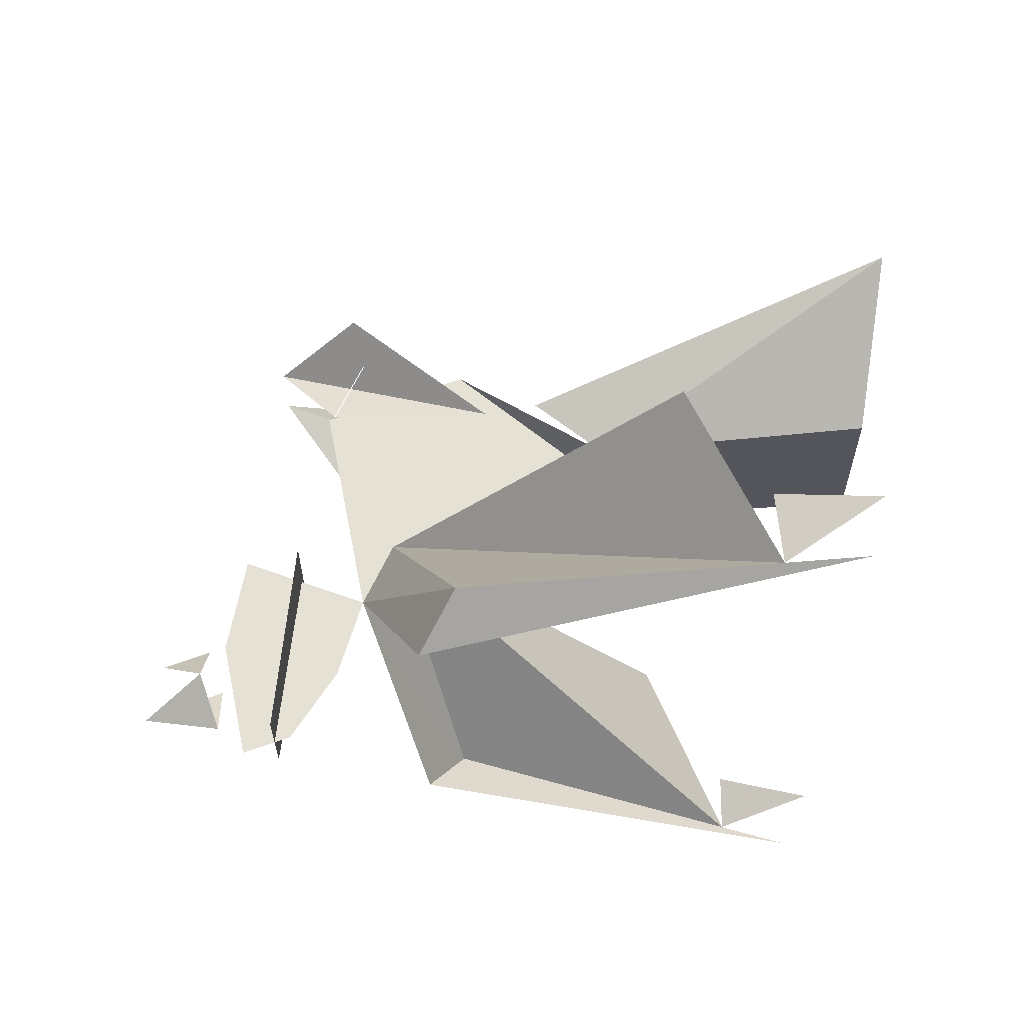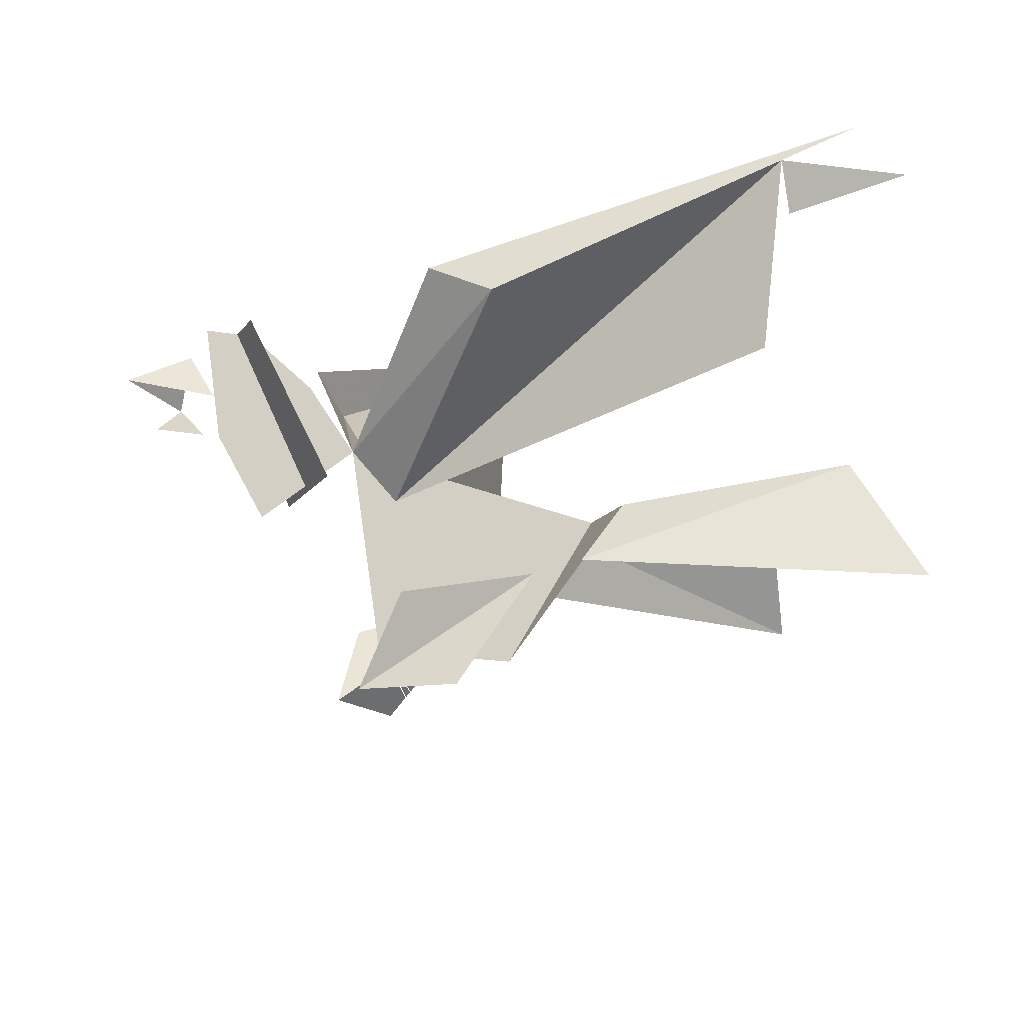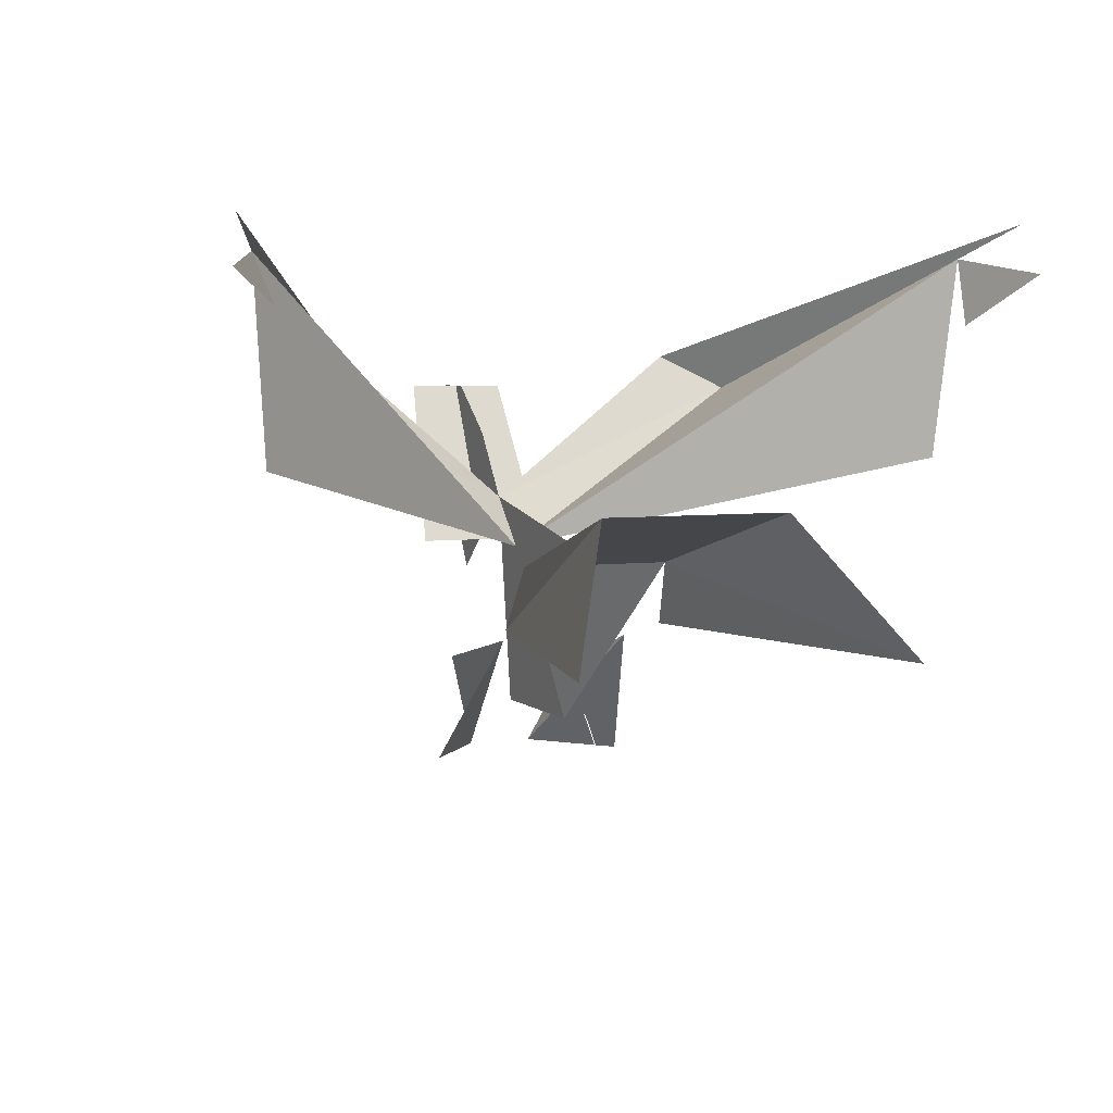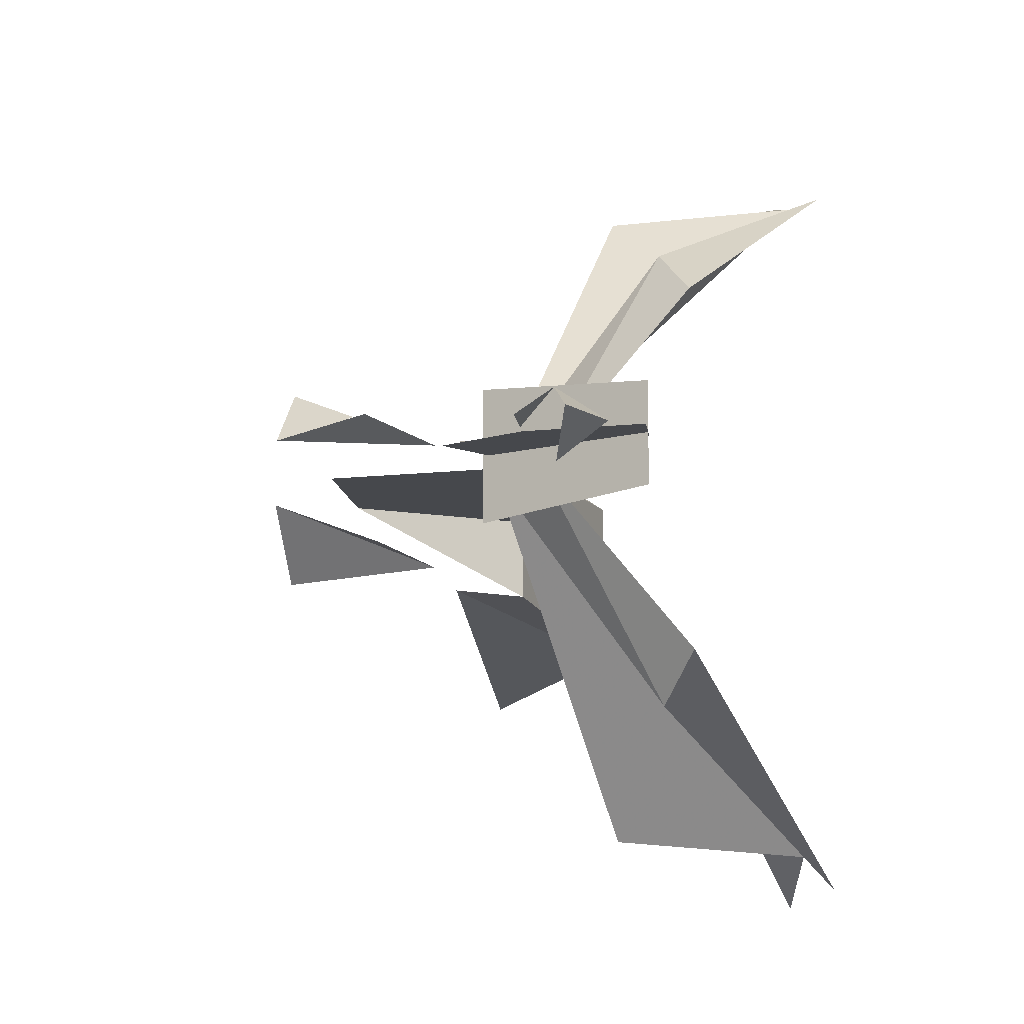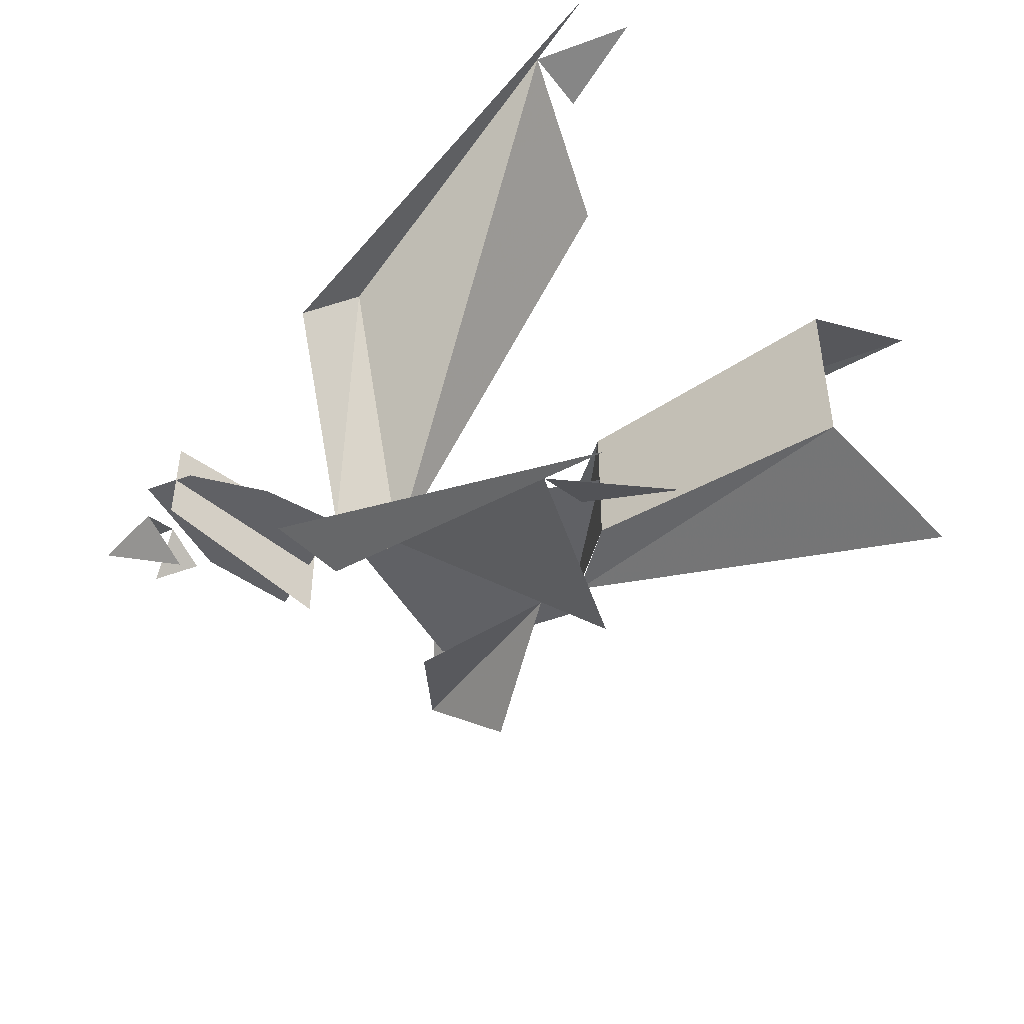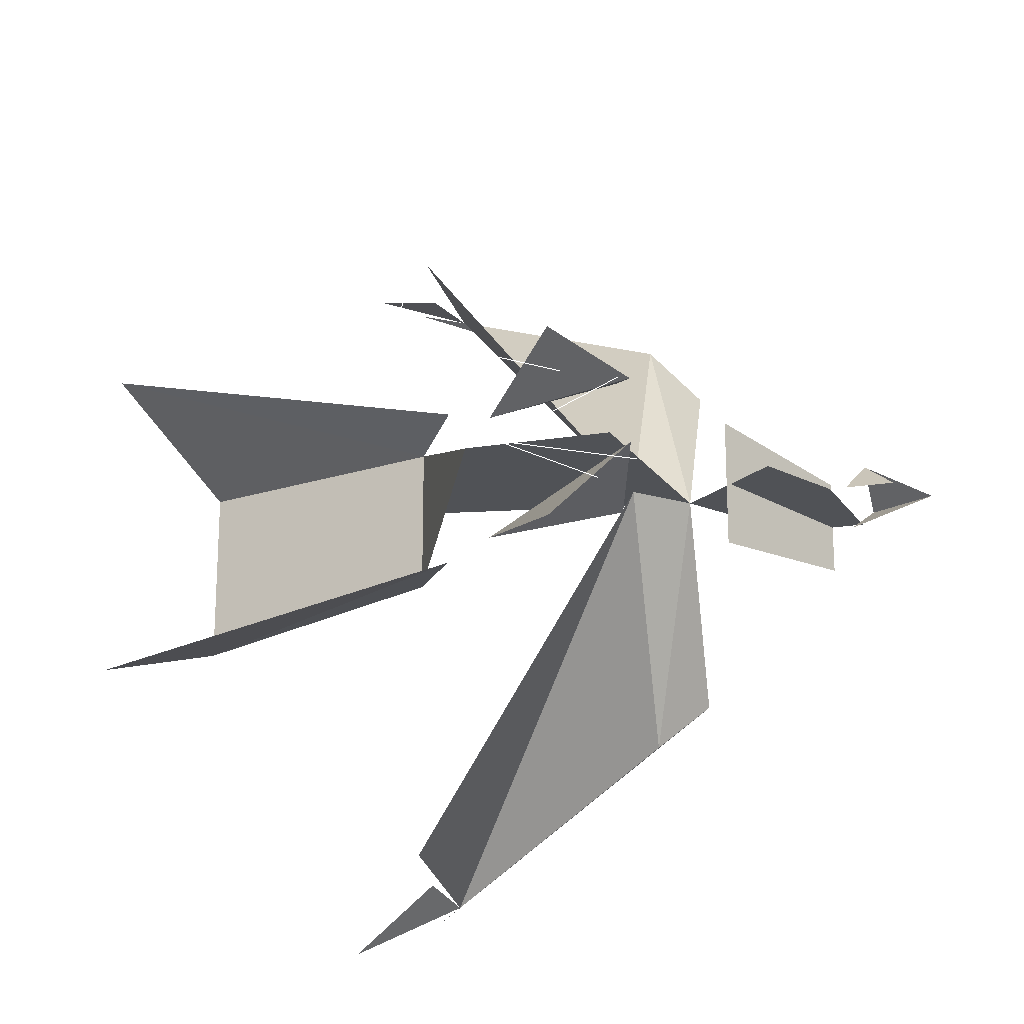
<metadata>
{"format":"obj","ext":"obj","renderer":"f3d","projection":"perspective","resolution":1024,"background":"white","views":[{"elev":64.2,"azim":-19.8,"up":"+Y"},{"elev":-15.2,"azim":-22.7,"up":"+Z"},{"elev":5.0,"azim":67.6,"up":"+Z"},{"elev":-11.5,"azim":-83.1,"up":"+Y"},{"elev":-50.4,"azim":21.8,"up":"+Y"},{"elev":-20.6,"azim":-163.6,"up":"+Y"}]}
</metadata>
<code>
o objs1_56
v 0 0 0.016
v -0.003 0 0.023
v -0.001 0 0.01
v -0.009 0 0.018
v 0.008 0 0.01
v 0.014 0 0.02
v -0.001 -0.004 0.013
v 0.008 -0.004 0.015
v -0.003 -0.002 0.007
v 0.002 -0.006 0.007
v -0.006 0 0.027
v -0.012 0 0.023
v -0.006 -0.004 0.02
v -0.006 0.004 0.02
v -0.011 0.003 0.03
v -0.011 -0.003 0.03
v -0.013 0 0.03
v -0.01 0 0.03
v -0.013 -0.002 0.025
v -0.014 0 0.028
v -0.018 0 0.026
v -0.014 0.002 0.025
v 0.008 0.004 0.015
v -0.001 0.004 0.012
v -0.003 0.002 0.007
v 0.002 0.006 0.007
v -0.002 0.011 0.032
v 0.001 0.014 0.03
v 0 0 0.02
v 0.017 0.022 0.038
v 0.021 0.024 0.04
v 0.016 0.021 0.026
v 0.023 0.024 0.037
v 0.018 0.022 0.034
v -0.001 -0.004 0.007
v 0.003 -0.004 0
v -0.004 -0.001 0
v -0.005 -0.006 0
v 0.006 0.004 0.005
v 0.011 0.004 0.006
v 0.011 0.004 0.002
v 0.009 0.007 0.001
v -0.002 -0.011 0.032
v 0.001 -0.014 0.03
v 0.017 -0.022 0.038
v 0.021 -0.024 0.04
v 0.016 -0.021 0.026
v 0.024 -0.025 0.037
v 0.018 -0.021 0.035
v 0.014 0.004 0.02
v 0.014 -0.005 0.02
v 0.03 0.004 0.024
v 0.03 -0.007 0.024
v 0.011 -0.005 0.016
v 0.034 -0.01 0.016
v 0.034 0.01 0.016
v 0.011 0.005 0.016
v -0.016 0 0.023
v -0.013 0 0.023
l 35 36
l 36 37
l 36 38
l 24 39
l 39 40
l 40 41
l 40 42
f 2 3 5
f 5 6 2
f 8 7 9
f 9 10 8
f 4 2 11
f 11 12 4
f 13 14 15
f 15 16 13
f 11 12 17
f 17 18 11
f 19 20 21
f 21 22 20
f 23 24 25
f 25 26 23
f 2 27 28
f 28 29 2
f 27 28 30
f 30 31 27
f 30 28 29
f 29 32 30
f 30 33 34
f 2 43 44
f 44 29 2
f 43 44 45
f 45 46 43
f 45 44 29
f 29 47 45
f 45 48 49
f 5 50 6
f 6 51 5
f 51 50 52
f 52 53 51
f 53 51 54
f 54 55 53
f 56 57 50
f 50 52 56
f 22 58 59

</code>
